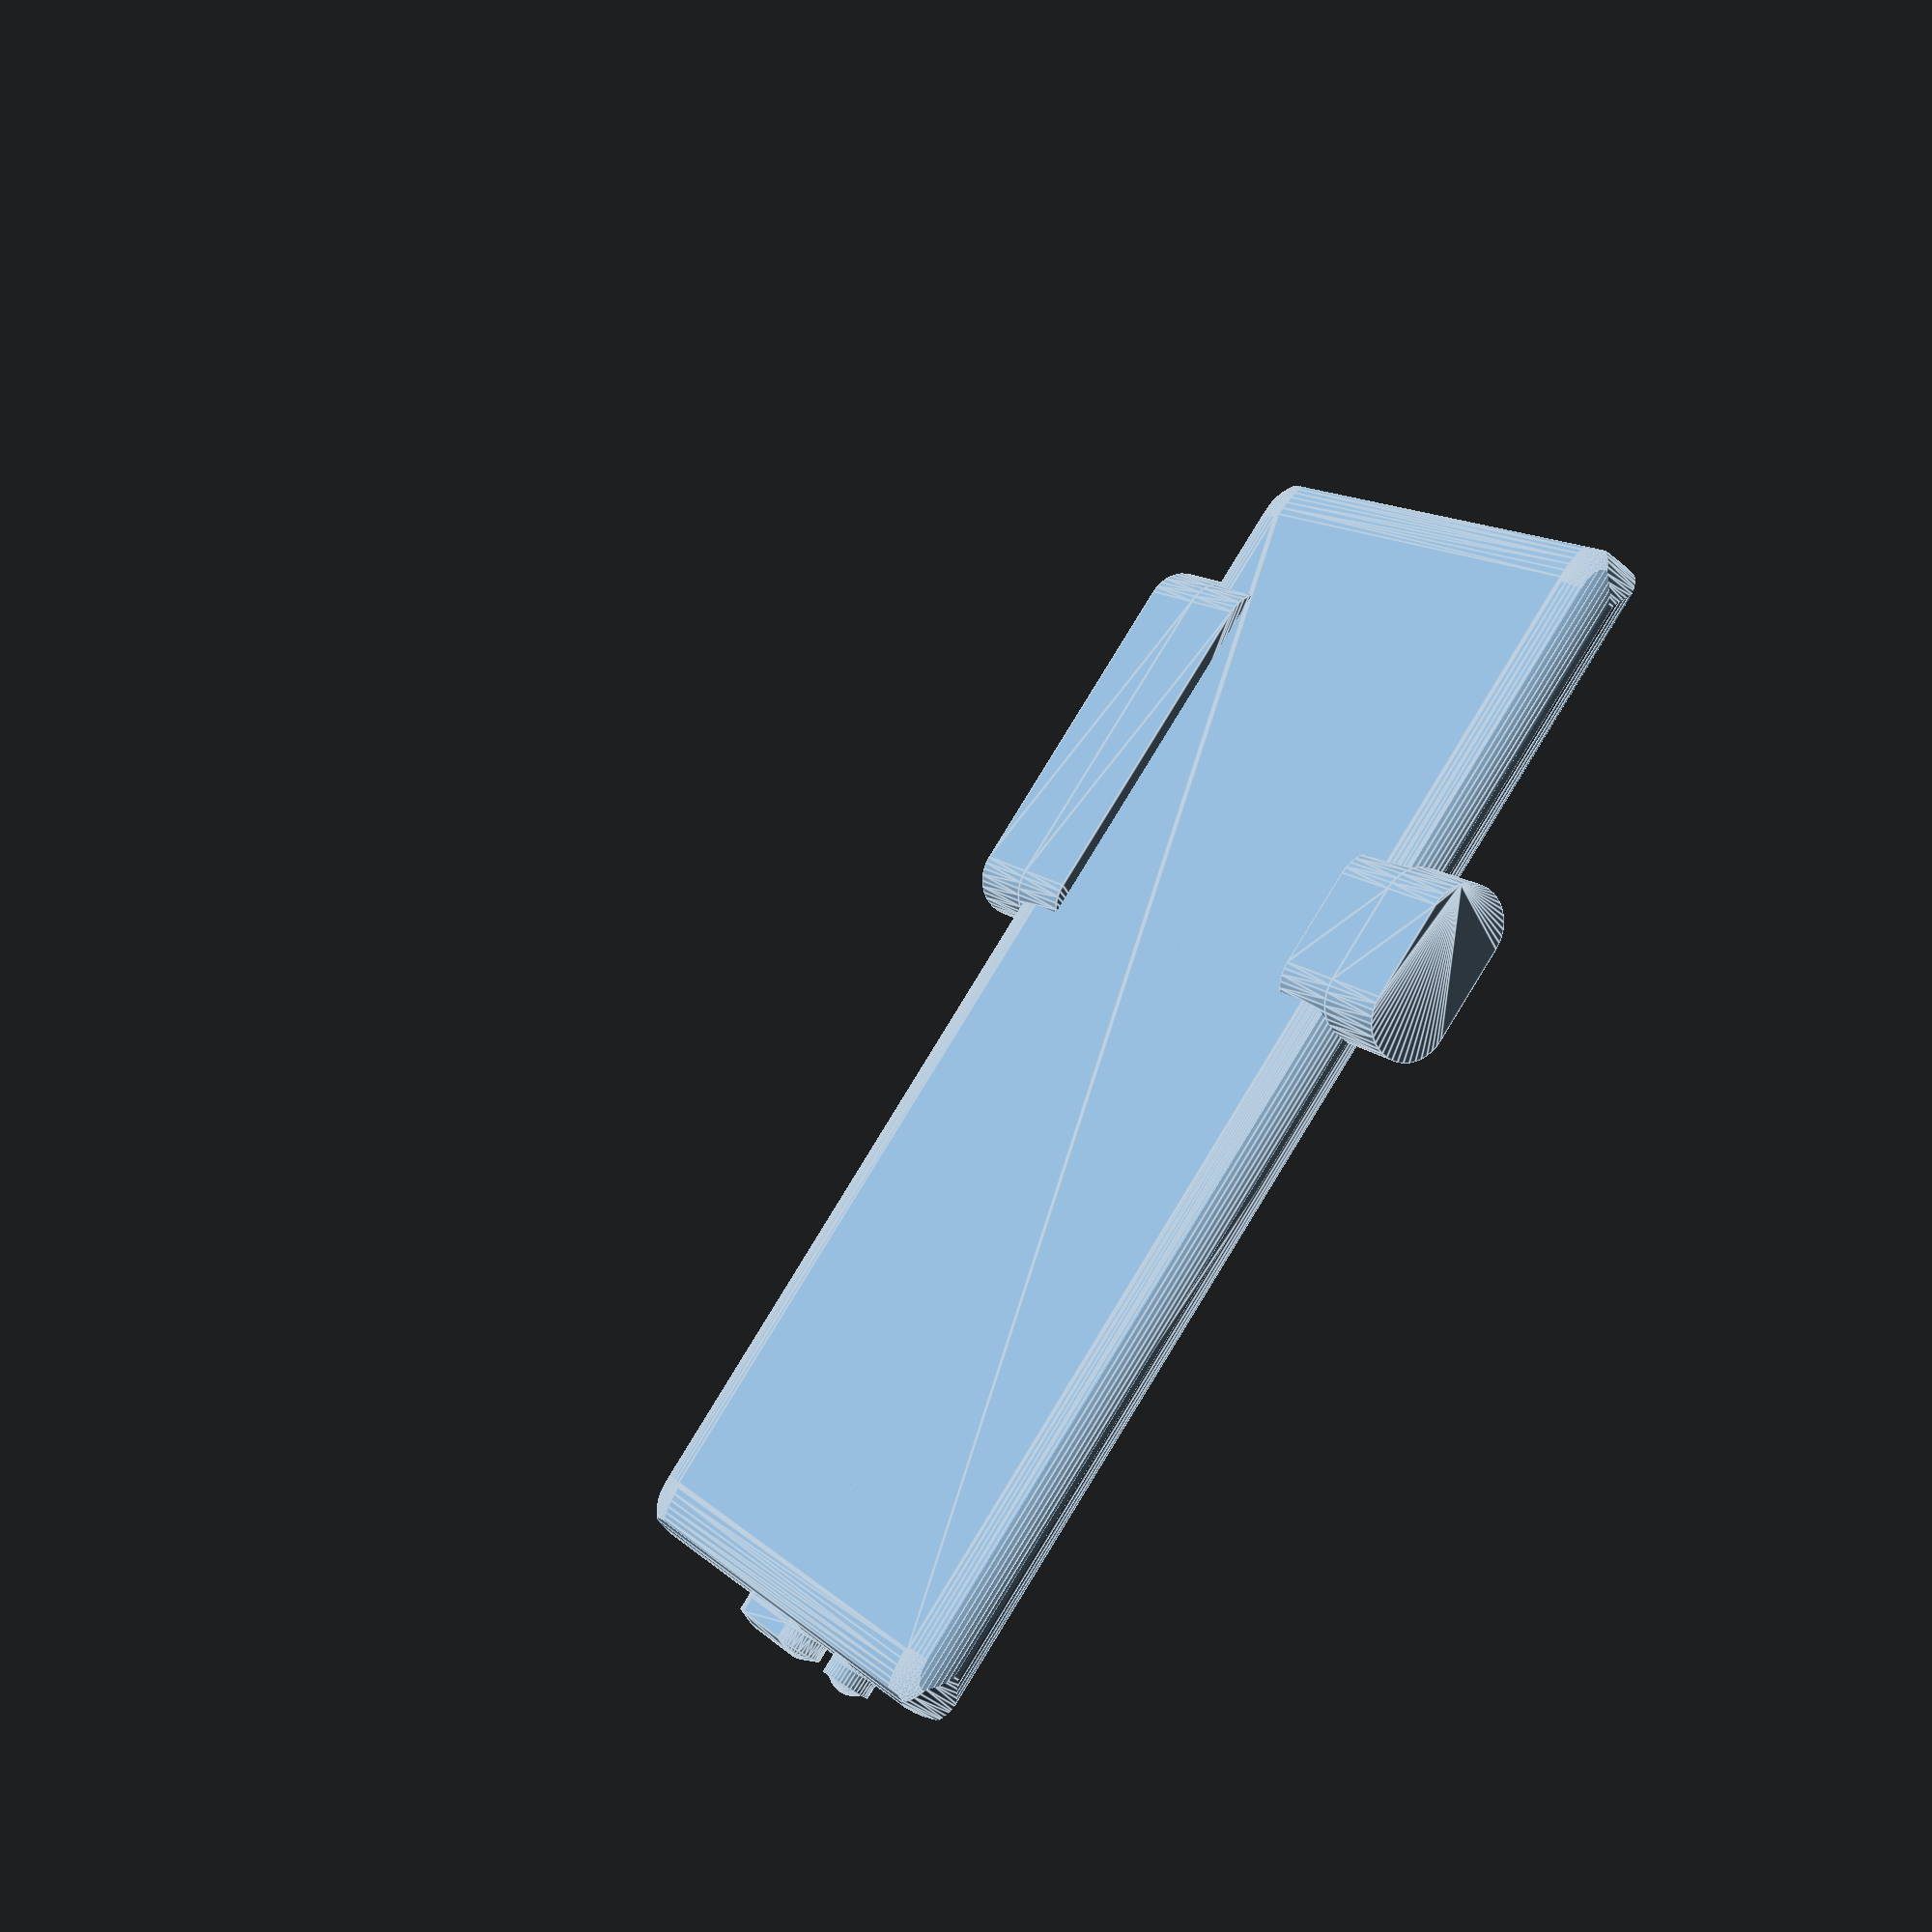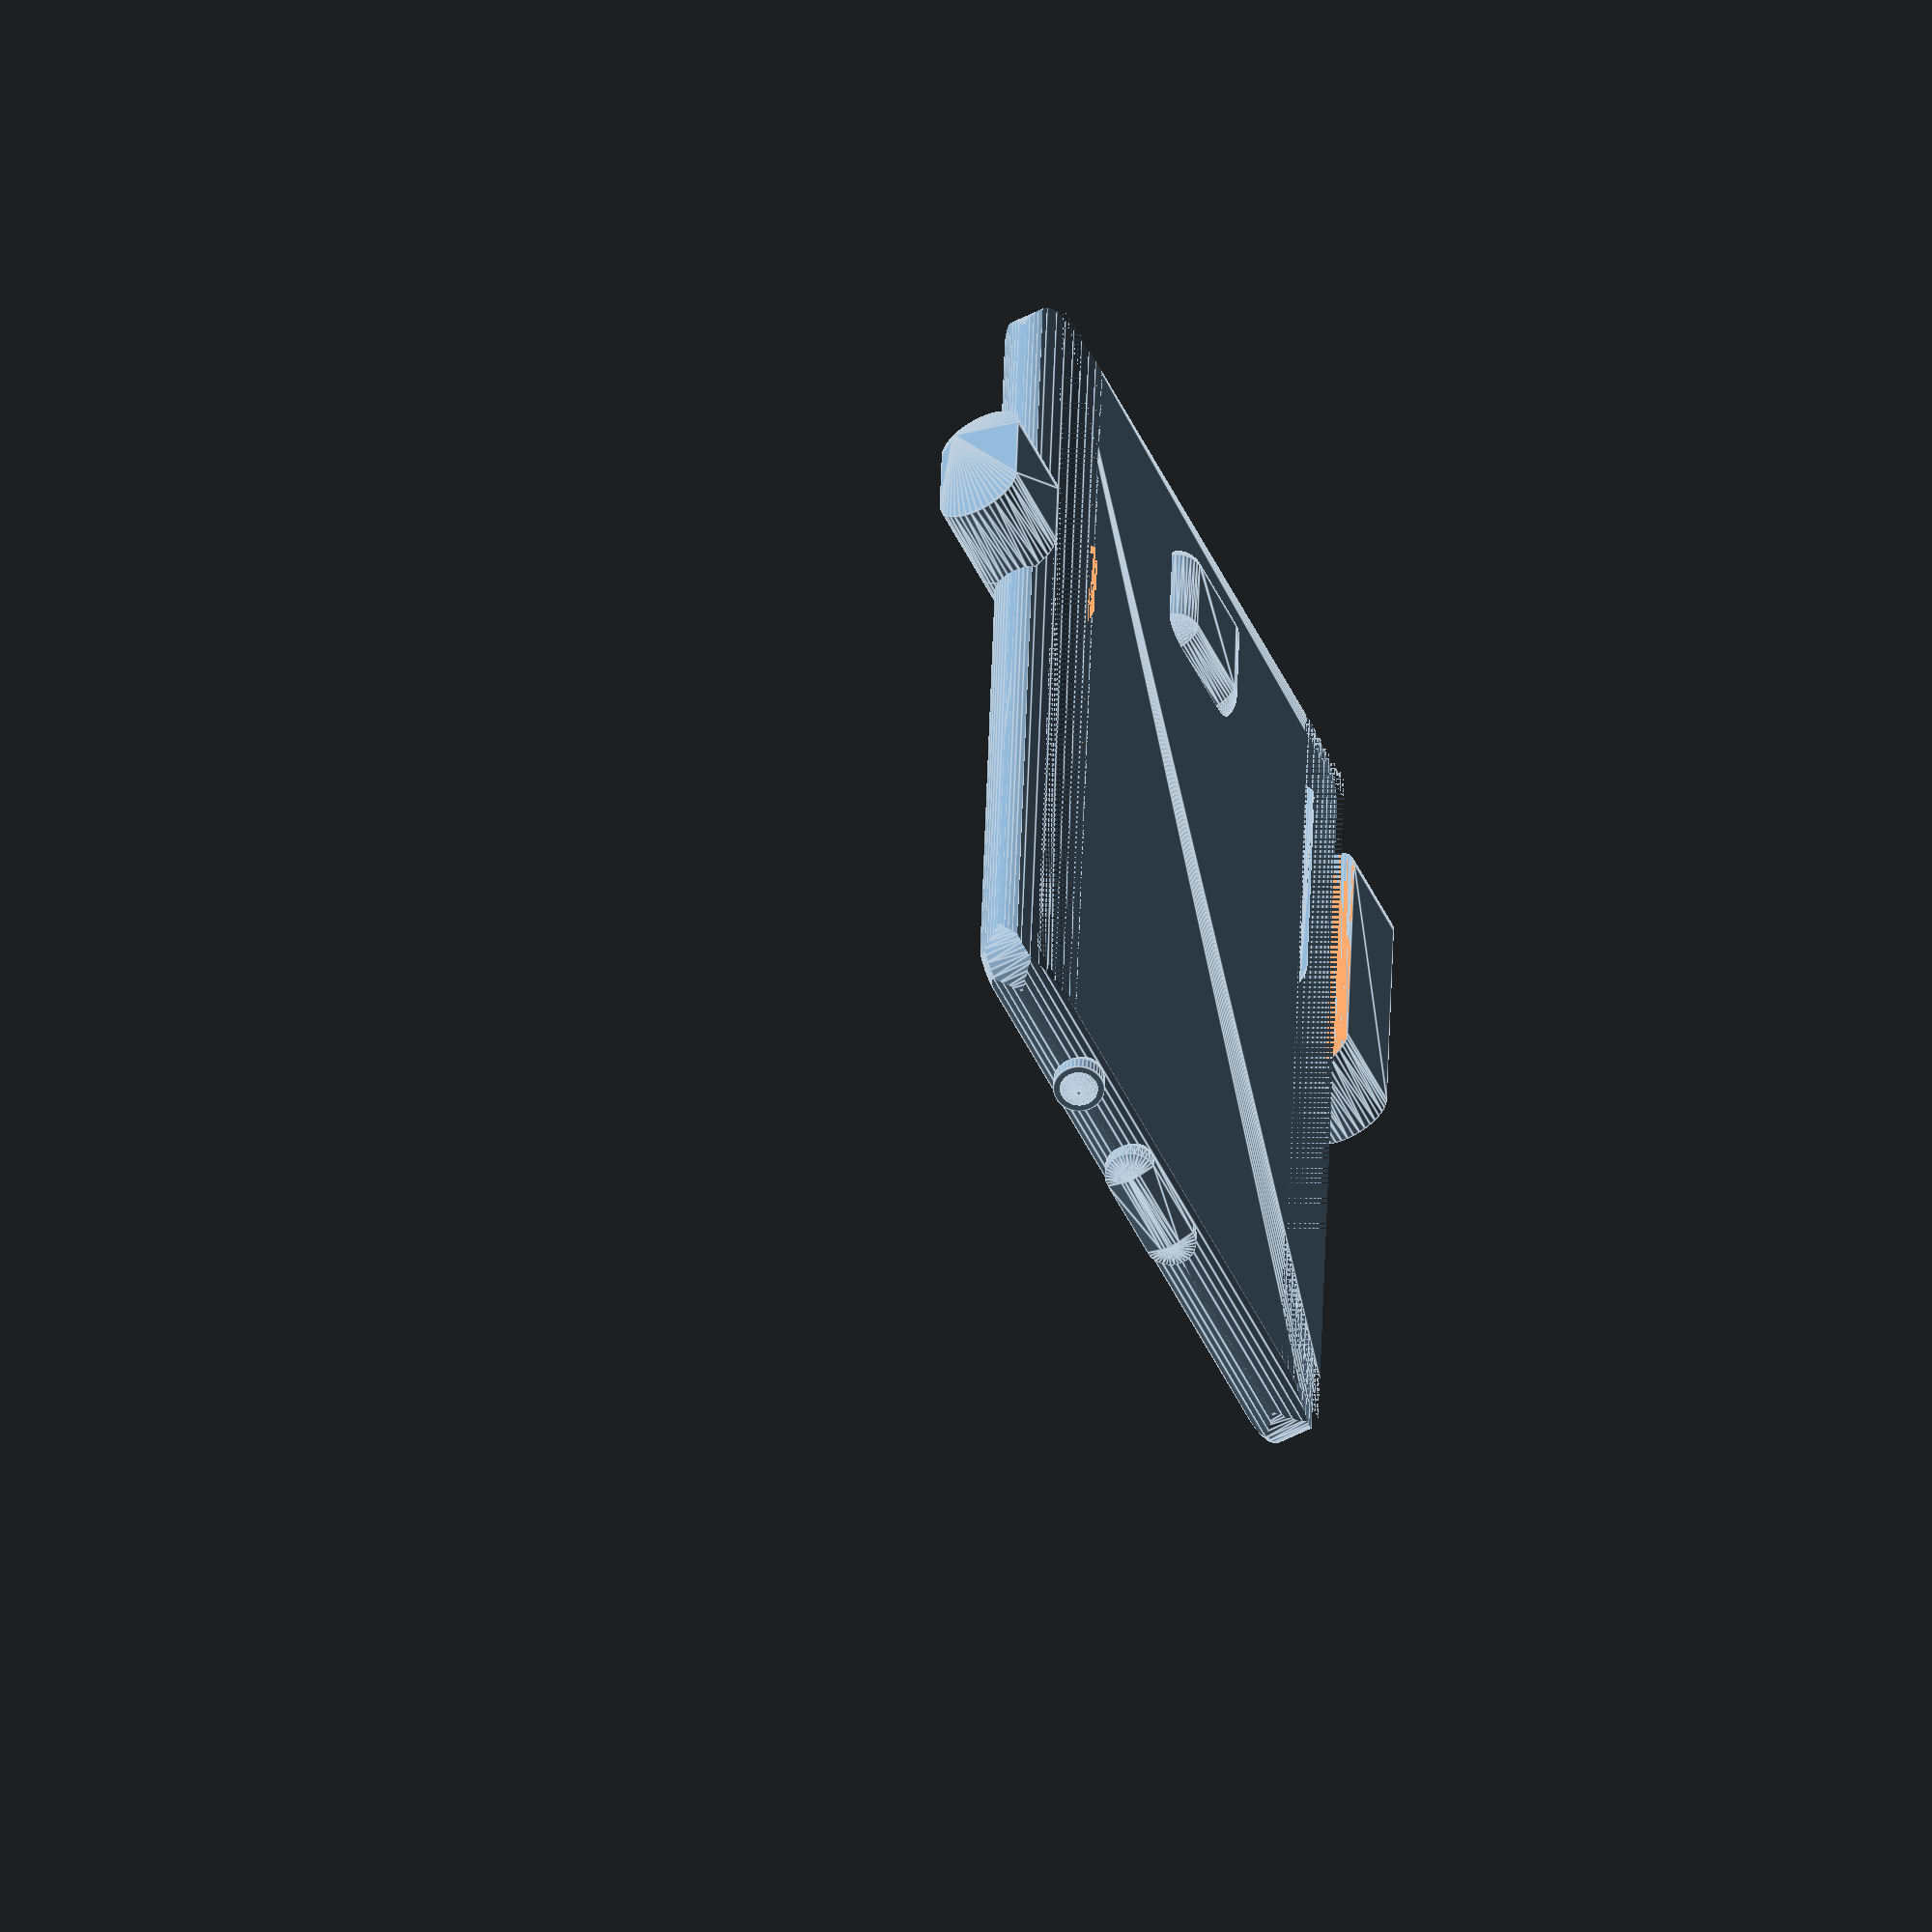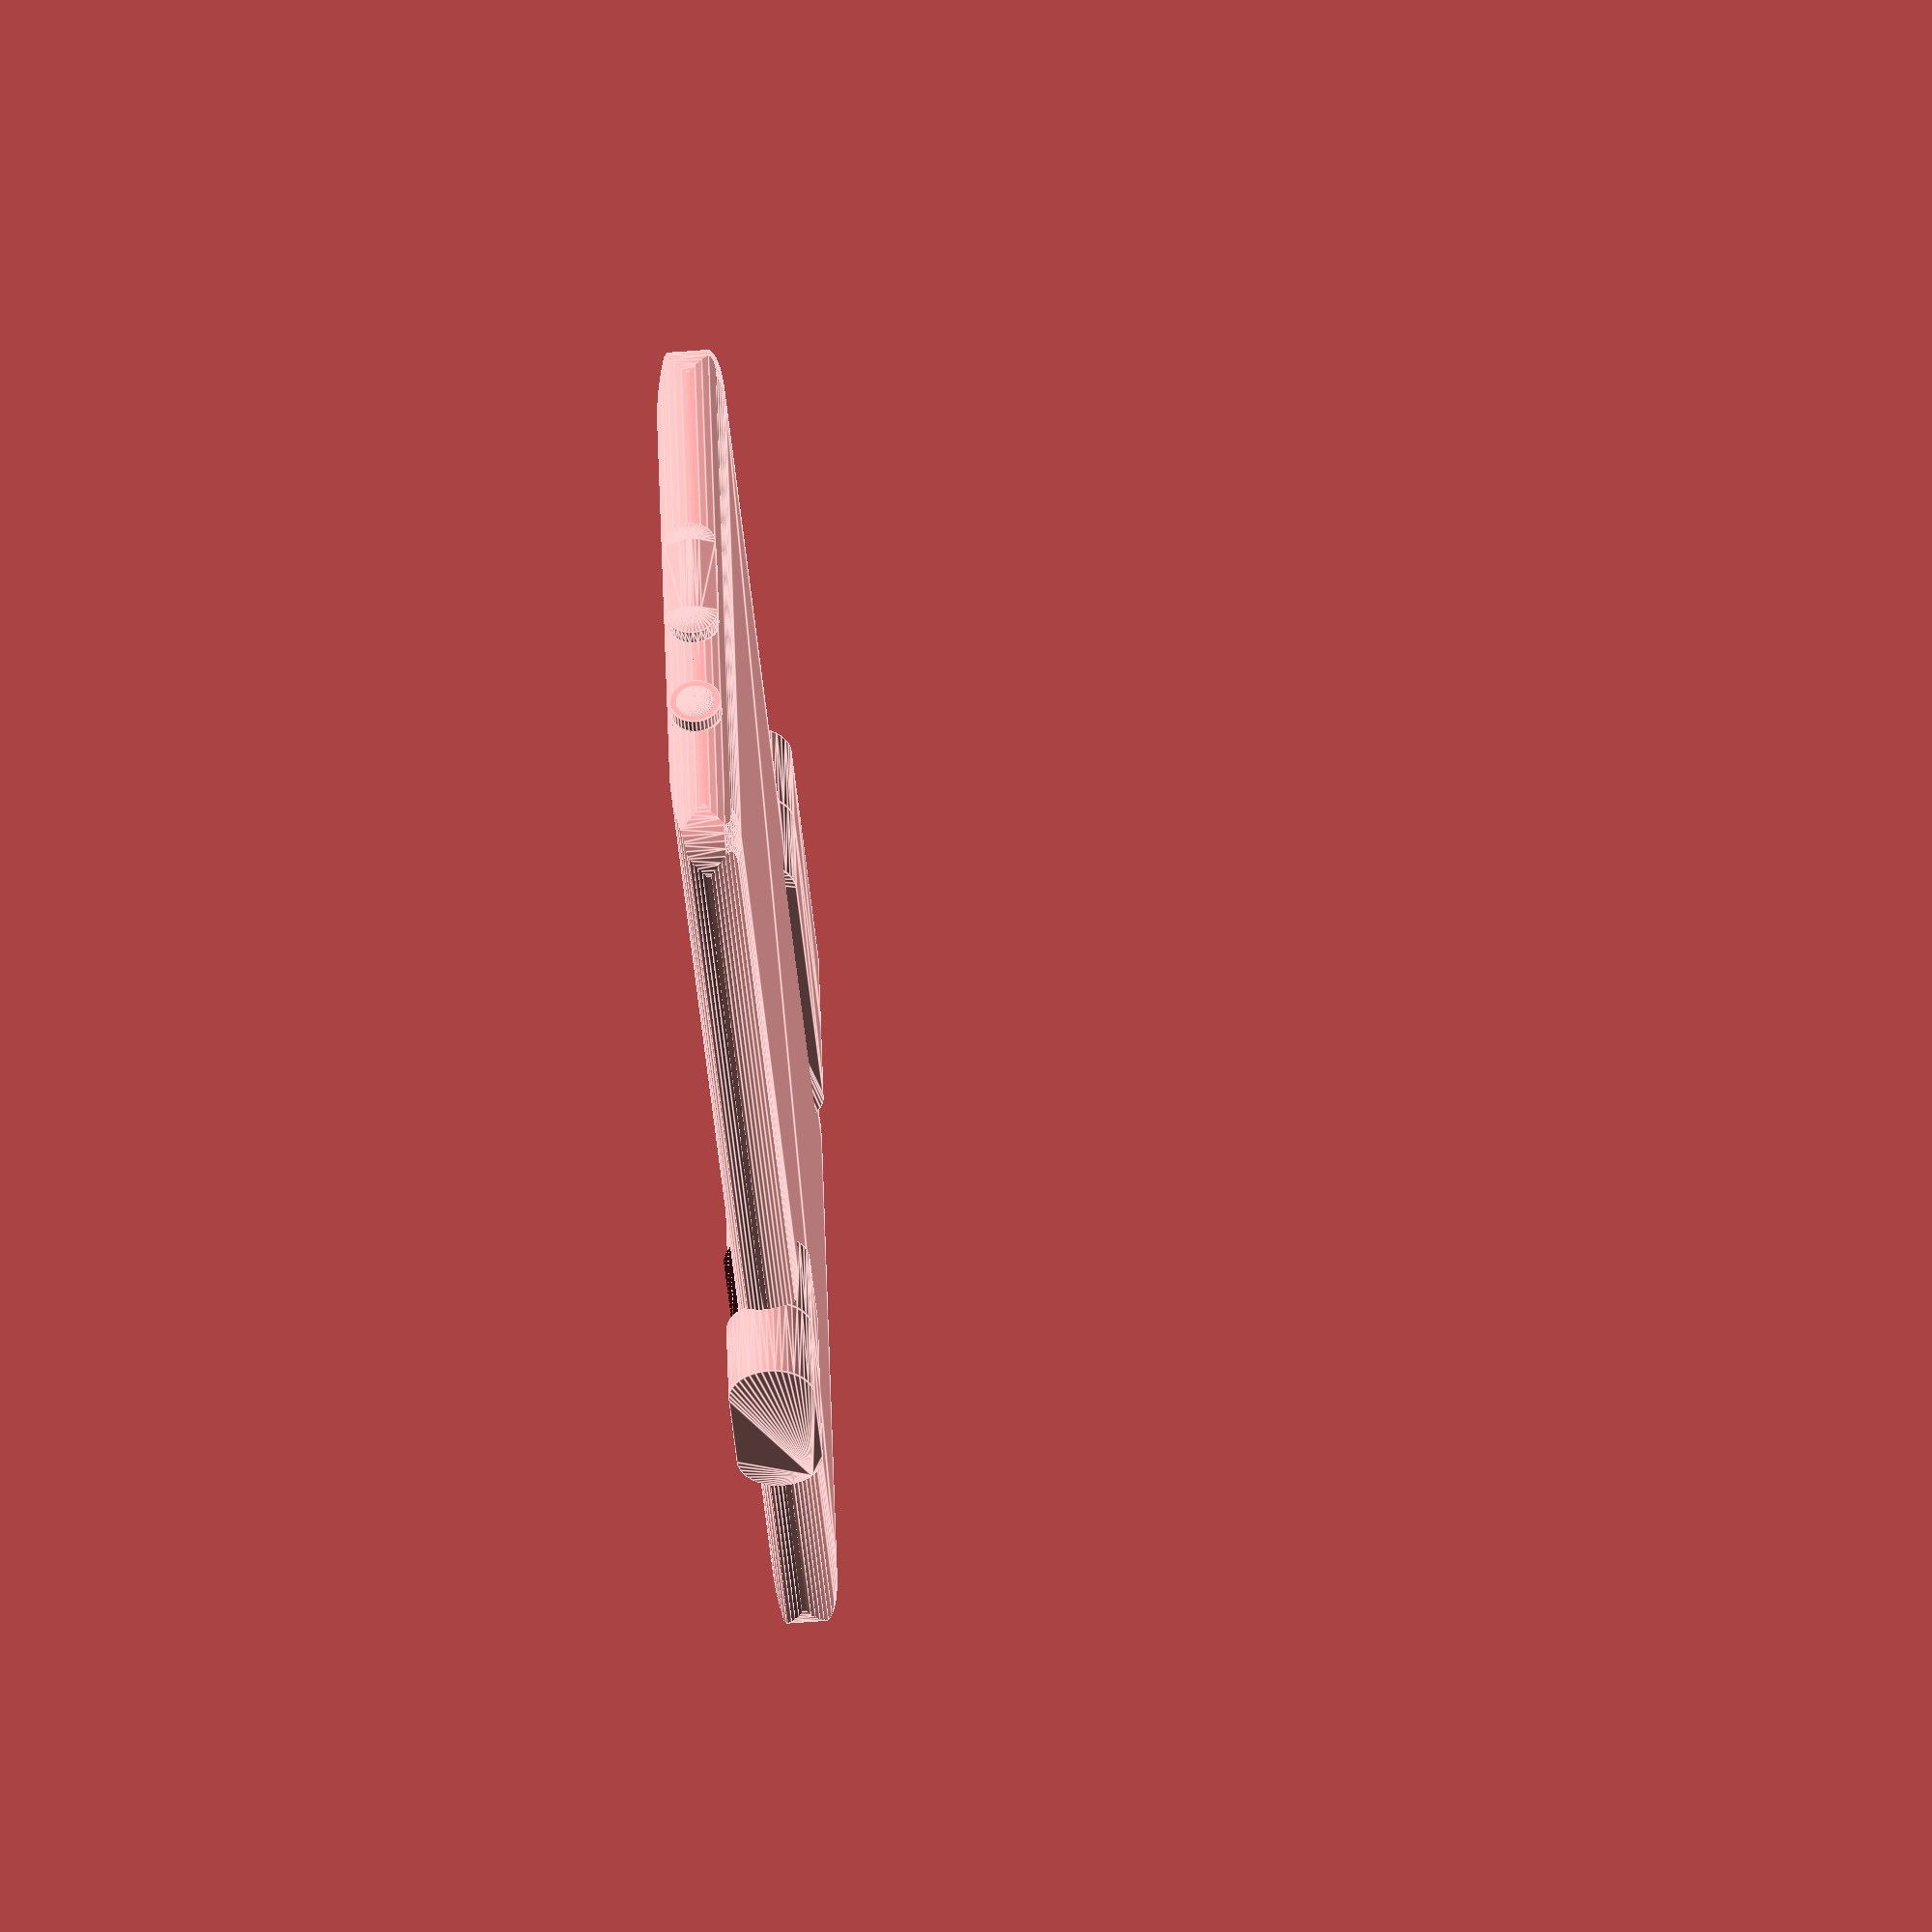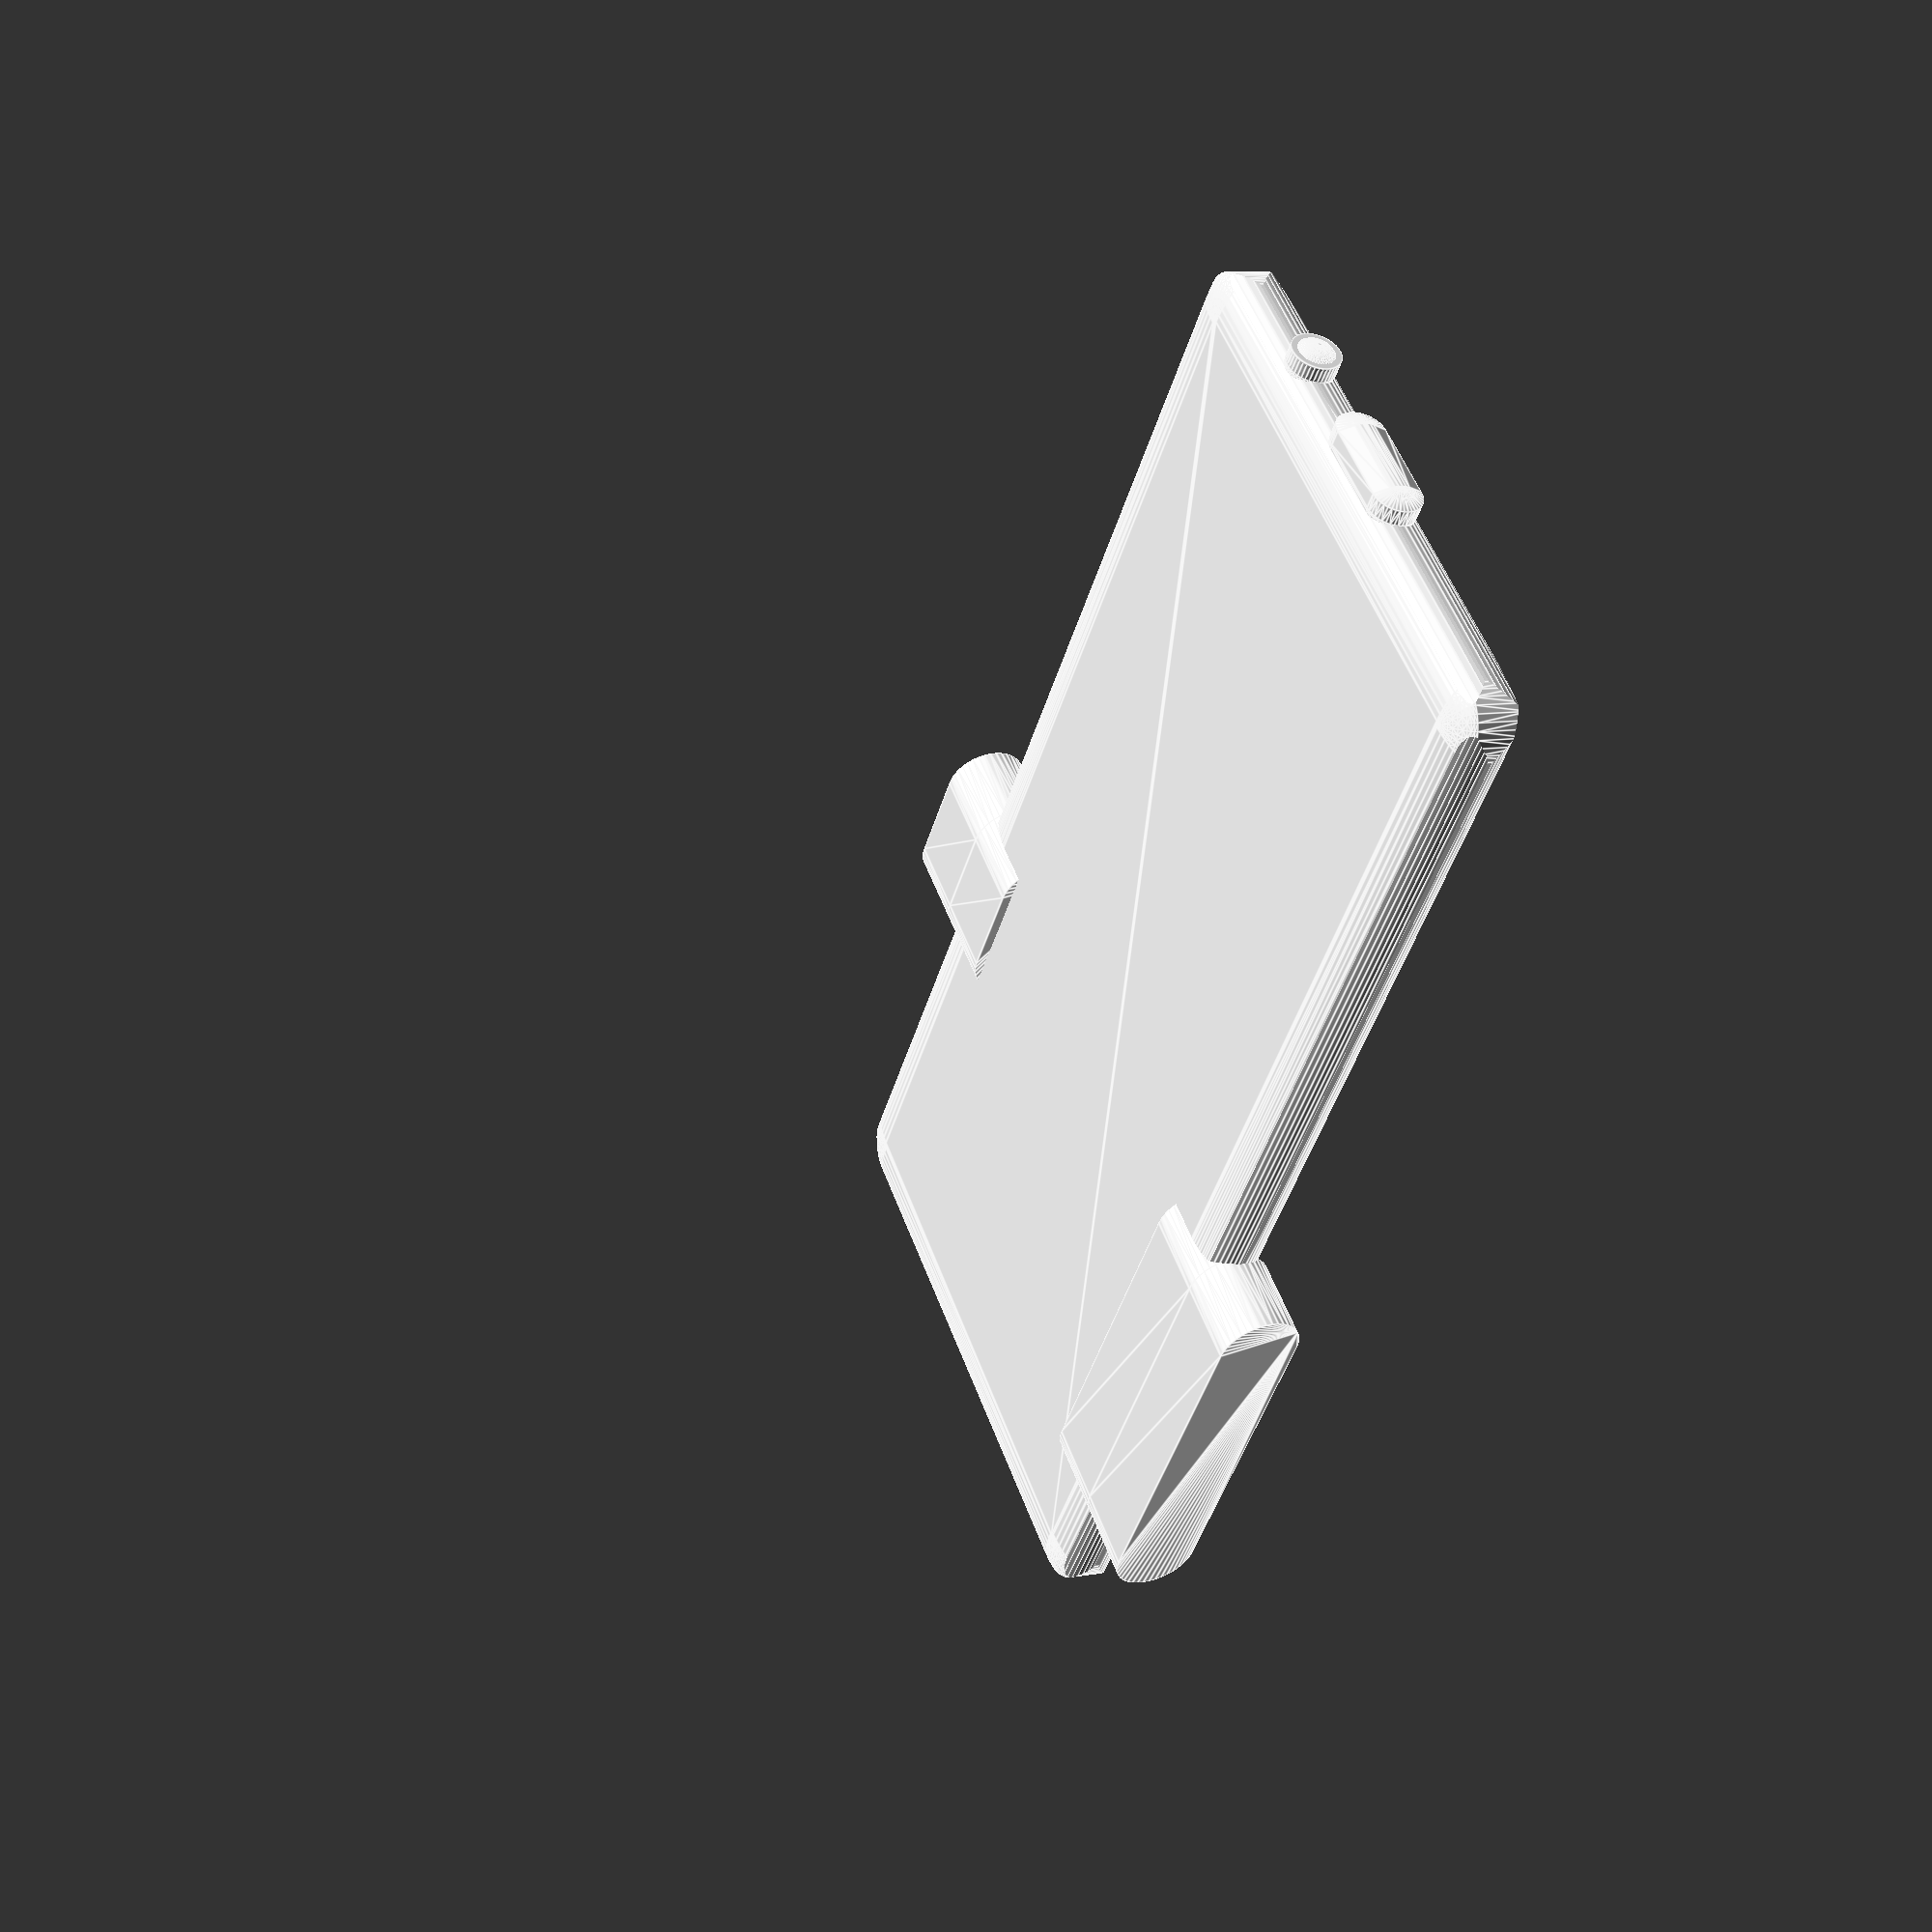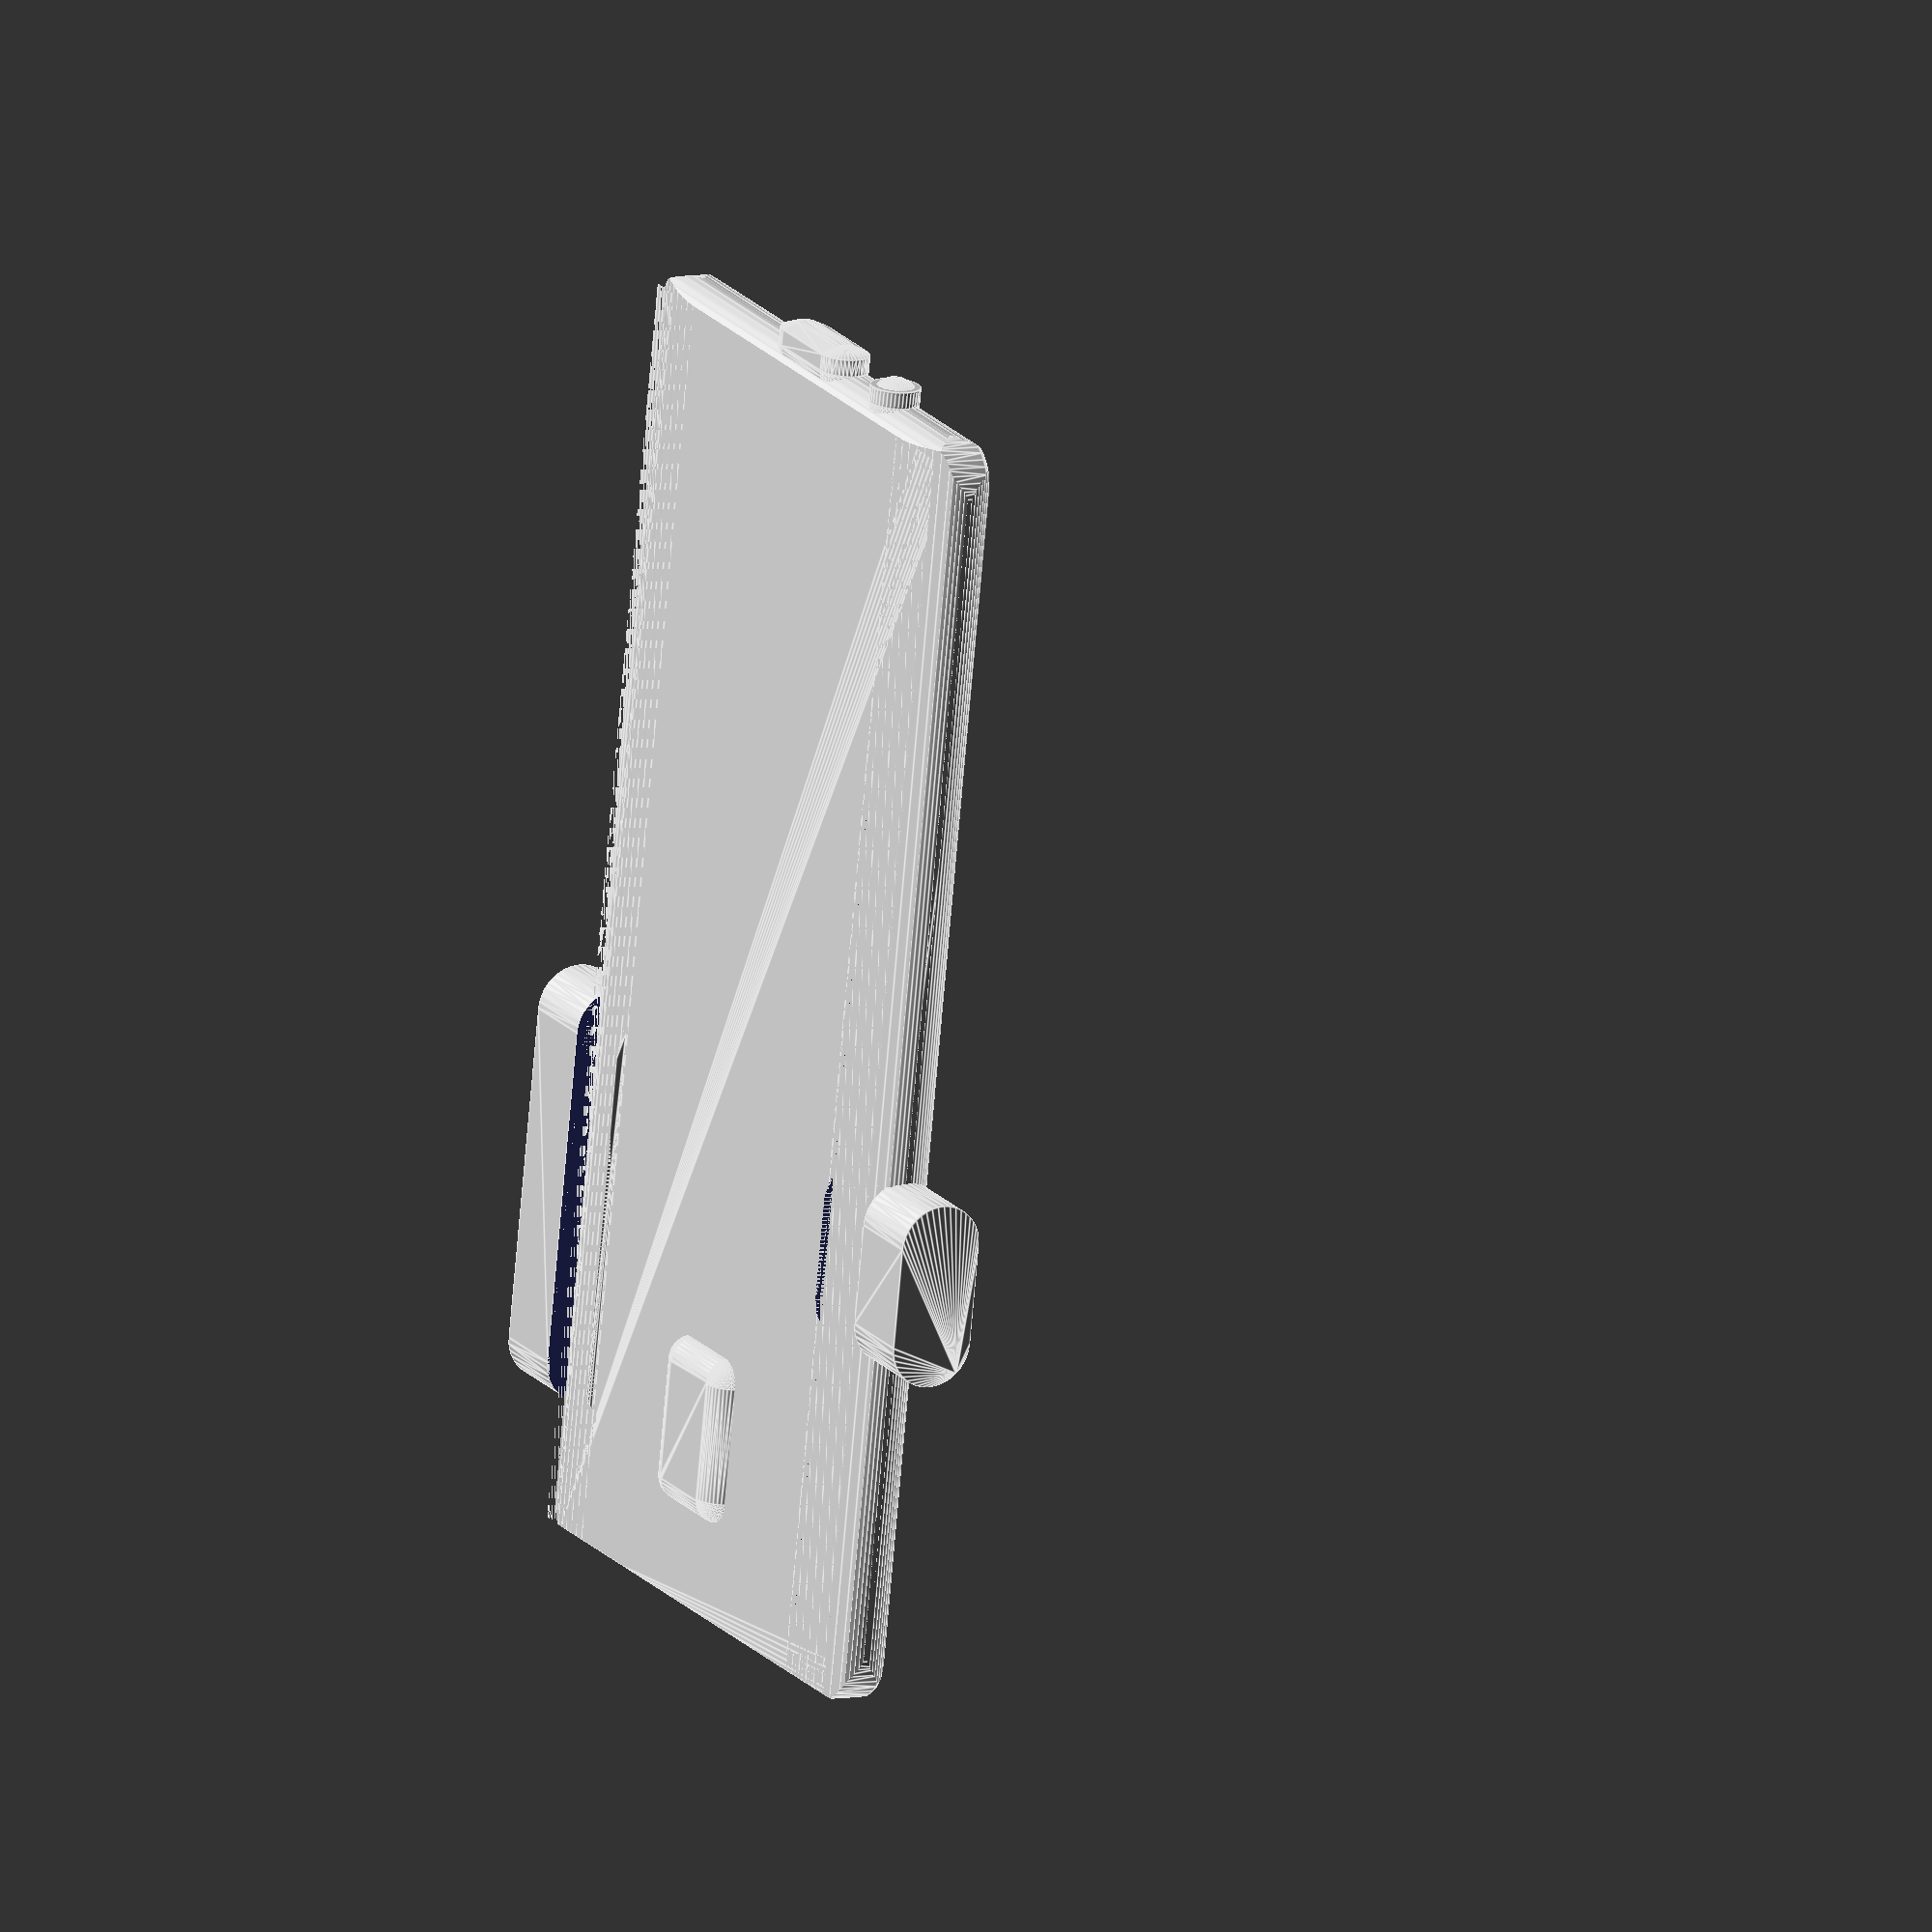
<openscad>
$fn=40;

phone=[153, 75.3, 7.8];

phone_edge=12;
phone_edge_r=37;

rounding=1.7;
s_scale=[3.5,3.5,1];

camera=[20, 15, 1.5];
camera_rounding=3;
camera_loc=[13+camera[0]/2, phone[1]/2];

			//	POS1 POS2  h   len
volumeslider_loc=[20, 60, 4, 1];
volumeslider=[10, 10];

powerbutton_loc=[47, 59, 4, 1];
powerbutton=[10, 10];

usbport_loc=[phone[1]/2-5, phone[1]/2+5, 3.5, 2];
usbport=[2, 6];

headphone_loc=[phone[1]/2+18, 3.5, 2];
headphone=[2, 6];


op3_v2();

module op3_v2(camera=camera)
{
	difference()
	{
		intersection()
		{
			translate(
				[rounding*(s_scale[0]),
				rounding*(s_scale[1]),
				0])						//*(s_scale[2]) if not halfsphere
			minkowski()
			{
				cube([phone[0]-2*rounding*s_scale[0],
					phone[1]-2*rounding*s_scale[1],
					phone[2]-rounding*s_scale[2]]);	// 2*roundig if not...

				//cylinder(pow(10,-10),r=rounding);
				scale(s_scale)
				difference()
				{
					sphere(rounding);
					translate([-rounding,-rounding,-2*rounding])
					cube(2*rounding);
				}
			}
			
			translate([0,phone[1]/2,phone[2]/2])
				scale([1,1,0.3])
					rotate(90,[0,1,0])
						cylinder(phone[0],d=phone[1], $fn=150);
		
			translate([phone[0]/2,0,phone[2]/2])
				scale([1,1,0.25])
					rotate(-90,[1,0,0])
						cylinder(phone[1],d=phone[0], $fn=150);

		}
		// bottom edge roundings
		for (i = [-1:2:1])
		{
			translate([-1,
				phone_edge*-i+phone[1]*(i/2+0.5),
				phone_edge_r-0.001])
				rotate(90,[0,1,0])
					rotate(-45+i*45,[0,0,1])
						difference()
						{
				cube([phone_edge_r, phone_edge_r, phone[0]+2]);
				cylinder(phone[0]+2,r=phone_edge_r, $fn=150);
						}
		}
	}

	// camera
	translate([camera_loc[0], camera_loc[1], -camera[2]+camera_rounding])
	minkowski()
	{
		cube([camera[0]-2*camera_rounding,
			camera[1]-2*camera_rounding,
			camera[2]], center=true);
		difference()
		{
			sphere(r=camera_rounding);
			translate([-camera_rounding,-camera_rounding,0])
				cube(2*camera_rounding);
		}
	}

	// volume and alert slider
	translate([0,volumeslider_loc[3],volumeslider_loc[2]])
	rotate(90,[1,0,0])
		union()
		{
			hull()
			{
				translate([volumeslider_loc[0],0,0])
					cylinder(volumeslider[0], d=volumeslider[1]);
				
				translate([volumeslider_loc[1],0,0])
					cylinder(volumeslider[0], d=volumeslider[1]);
			}
			// extra cylinder for cleaner look
			difference()
			{
				hull()
				{
					translate([volumeslider_loc[0],0,-volumeslider[0]])
						cylinder(volumeslider[0], d=volumeslider[1]);
					
					translate([volumeslider_loc[1],0,-volumeslider[0]])
						cylinder(volumeslider[0], d=volumeslider[1]);
				}
				translate([0,-volumeslider[1],-volumeslider[0]])
				cube([volumeslider_loc[0]+volumeslider_loc[1],
					volumeslider[1],
					volumeslider[1]]);
			}
			
		}

	// power button
	translate([0,phone[1]-powerbutton_loc[3],powerbutton_loc[2]])
	rotate(-90,[1,0,0])
		union()
		{
			hull()
			{
				translate([powerbutton_loc[0],0,0])
					cylinder(powerbutton[0], d=powerbutton[1]);
				
				translate([powerbutton_loc[1],0,0])
					cylinder(powerbutton[0], d=powerbutton[1]);
			}
			// extra cylinder for cleaner look
			difference()
			{
				hull()
				{
					translate([powerbutton_loc[0],0,-powerbutton[0]])
						cylinder(powerbutton[0], d=powerbutton[1]);
					
					translate([powerbutton_loc[1],0,-powerbutton[0]])
						cylinder(powerbutton[0], d=powerbutton[1]);
				}
				translate([0,0,-powerbutton[0]])
				cube([powerbutton_loc[0]+powerbutton_loc[1],
					powerbutton[1],
					powerbutton[1]]);
			}
			
		}

	// usb port
	translate([phone[0]+usbport_loc[3],0,usbport_loc[2]])
	rotate(90,[0,0,1])
		rotate(-90,[1,0,0])
		union()
		{
			hull()
			{
				translate([usbport_loc[0],0,0])
					union()
					{
						cylinder(usbport[0], d=usbport[1]);
						translate([0,0,usbport[0]])
						sphere(d=usbport[1]);
					}
				
				translate([usbport_loc[1],0,0])
					union()
					{
						cylinder(usbport[0], d=usbport[1]);
						translate([0,0,usbport[0]])
						sphere(d=usbport[1]);
					}
			}
			
		}

	// headphone jack
	translate([phone[0]+headphone_loc[2],0,headphone_loc[1]])
	rotate(90,[0,0,1])
		rotate(-90,[1,0,0])

		translate([headphone_loc[0],0,0])
			union()
			{
				cylinder(headphone[0], d=headphone[1]);
				translate([0,0,headphone[0]])
				sphere(d=headphone[1]);
			}

}
</openscad>
<views>
elev=225.6 azim=319.3 roll=133.7 proj=p view=edges
elev=58.1 azim=87.5 roll=117.5 proj=o view=edges
elev=56.8 azim=160.6 roll=274.8 proj=o view=edges
elev=171.0 azim=129.2 roll=115.4 proj=p view=edges
elev=353.0 azim=259.3 roll=242.5 proj=o view=edges
</views>
